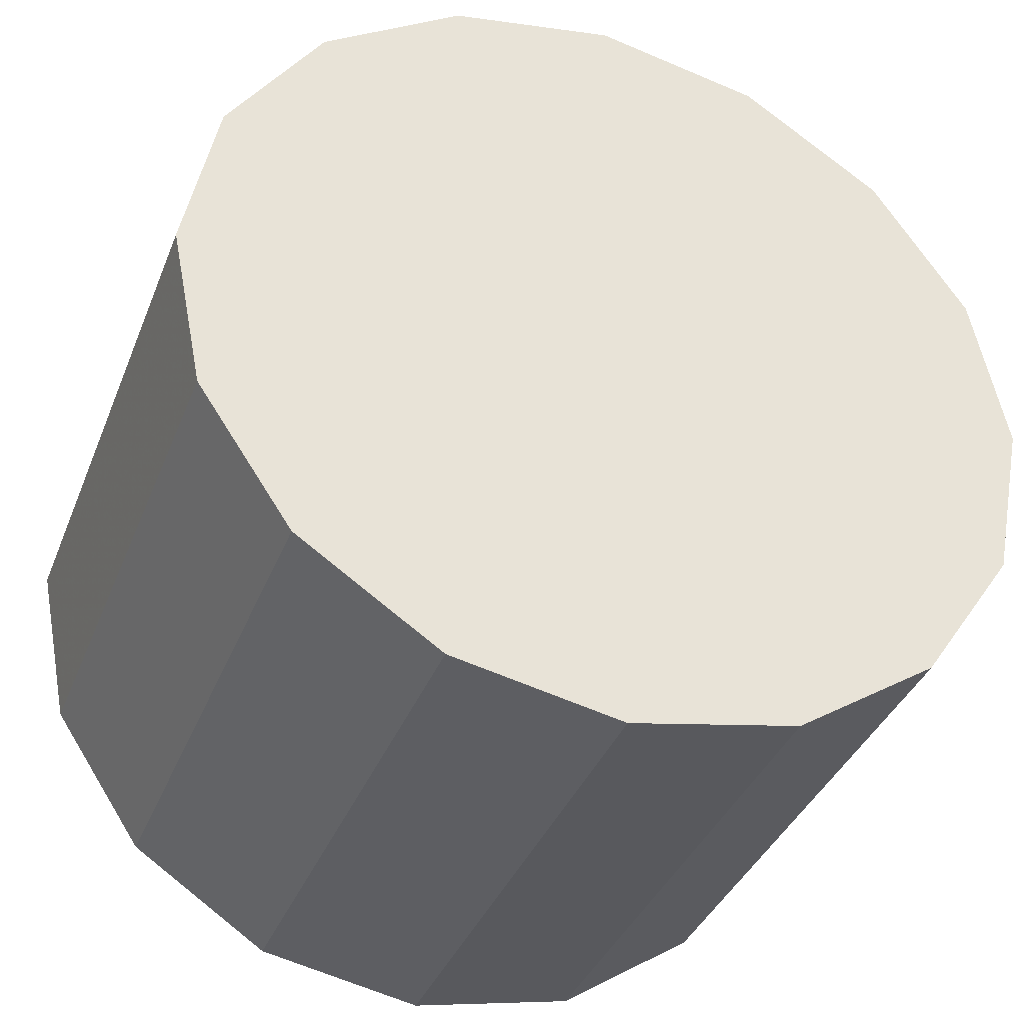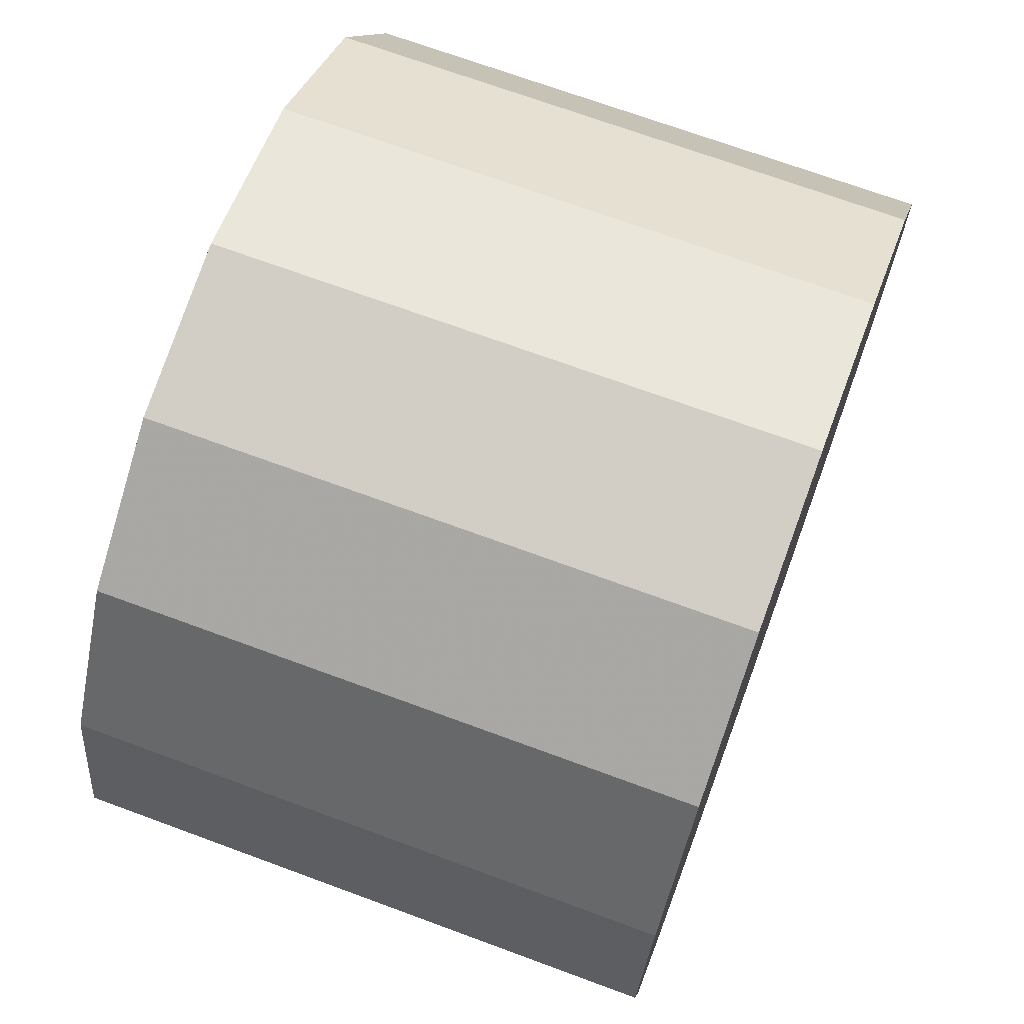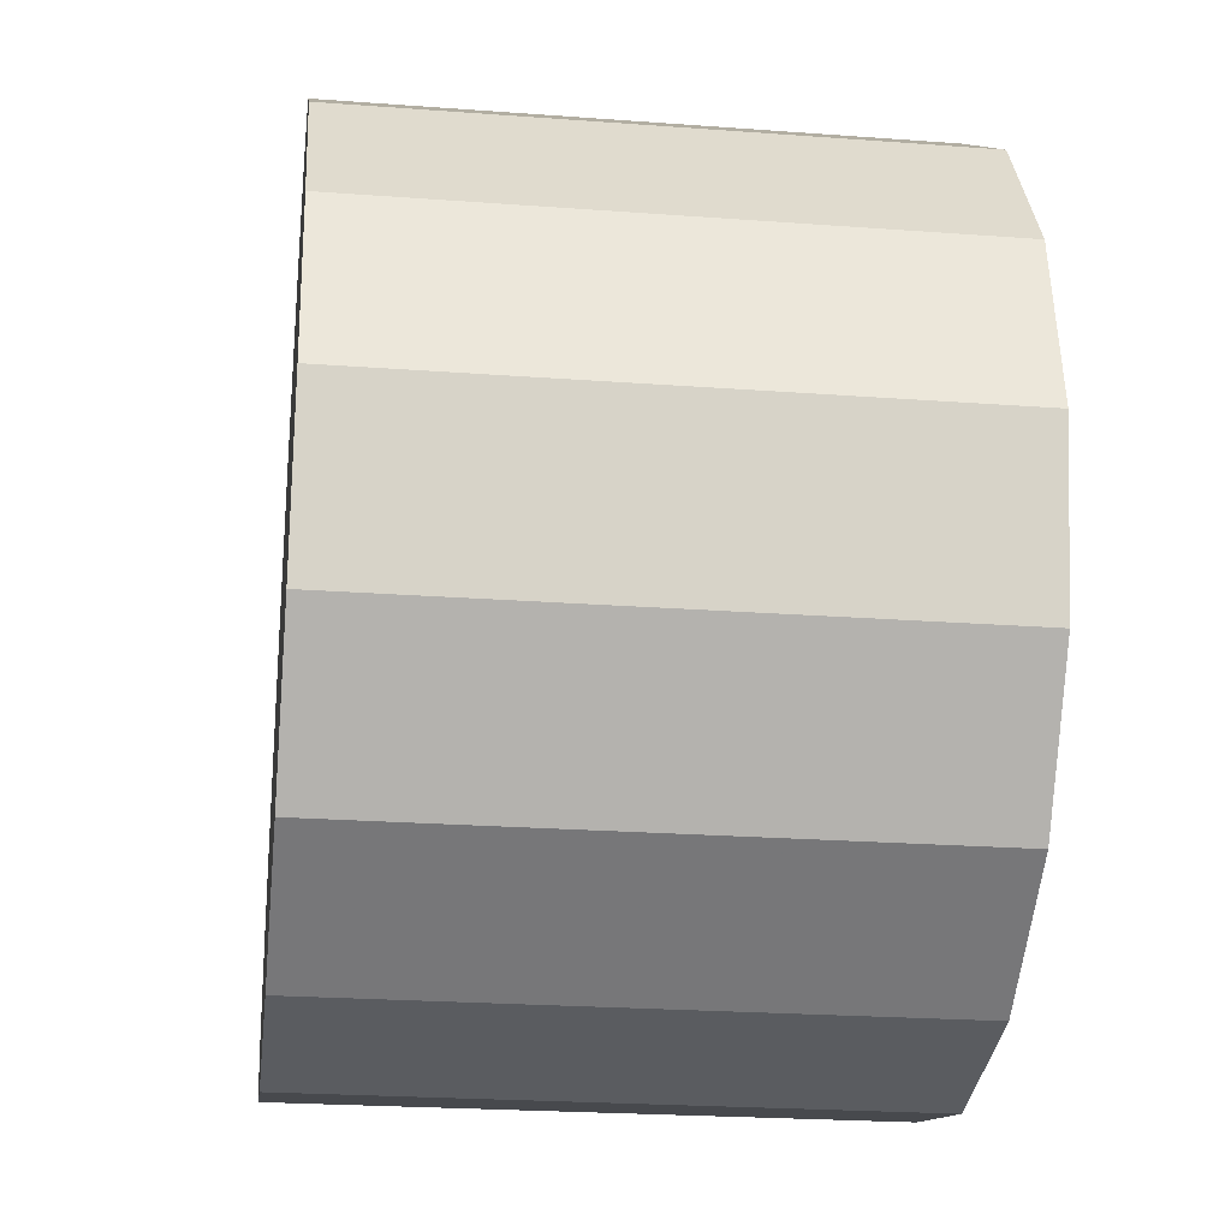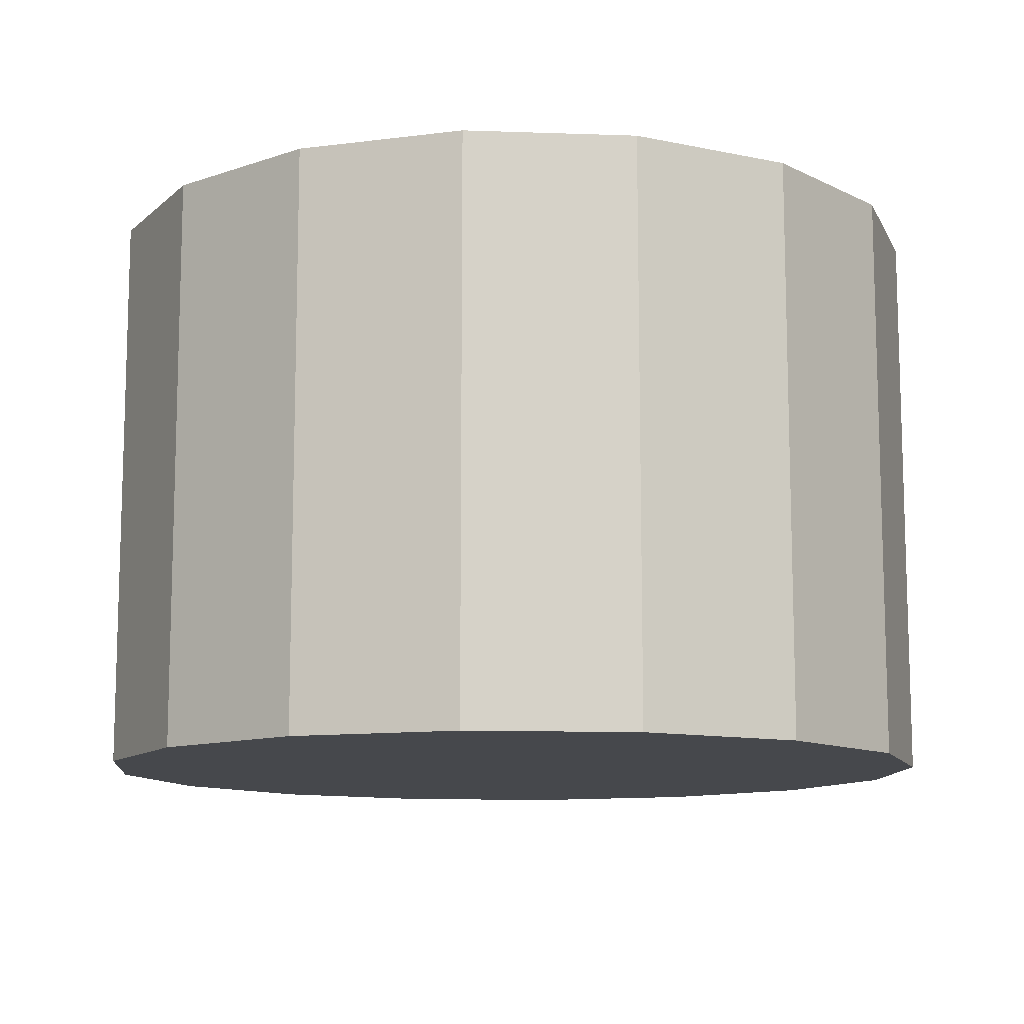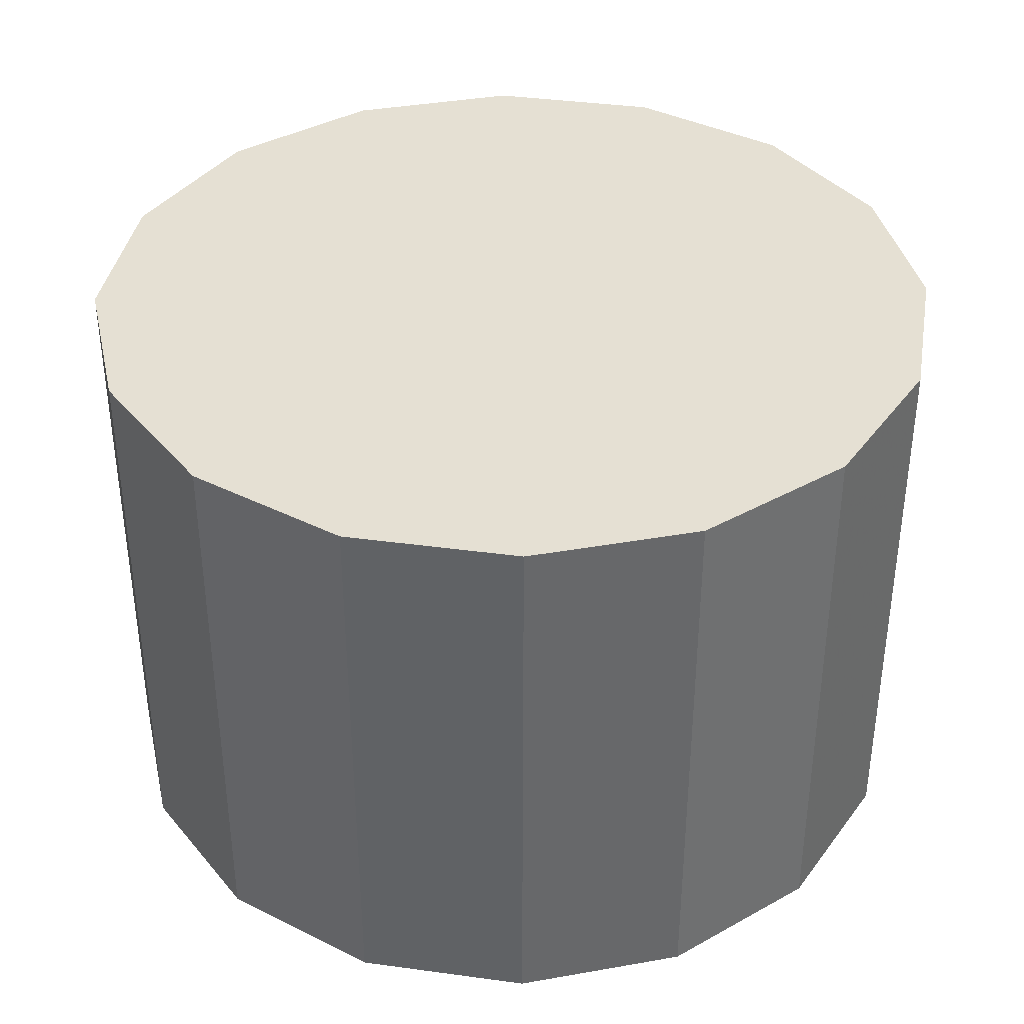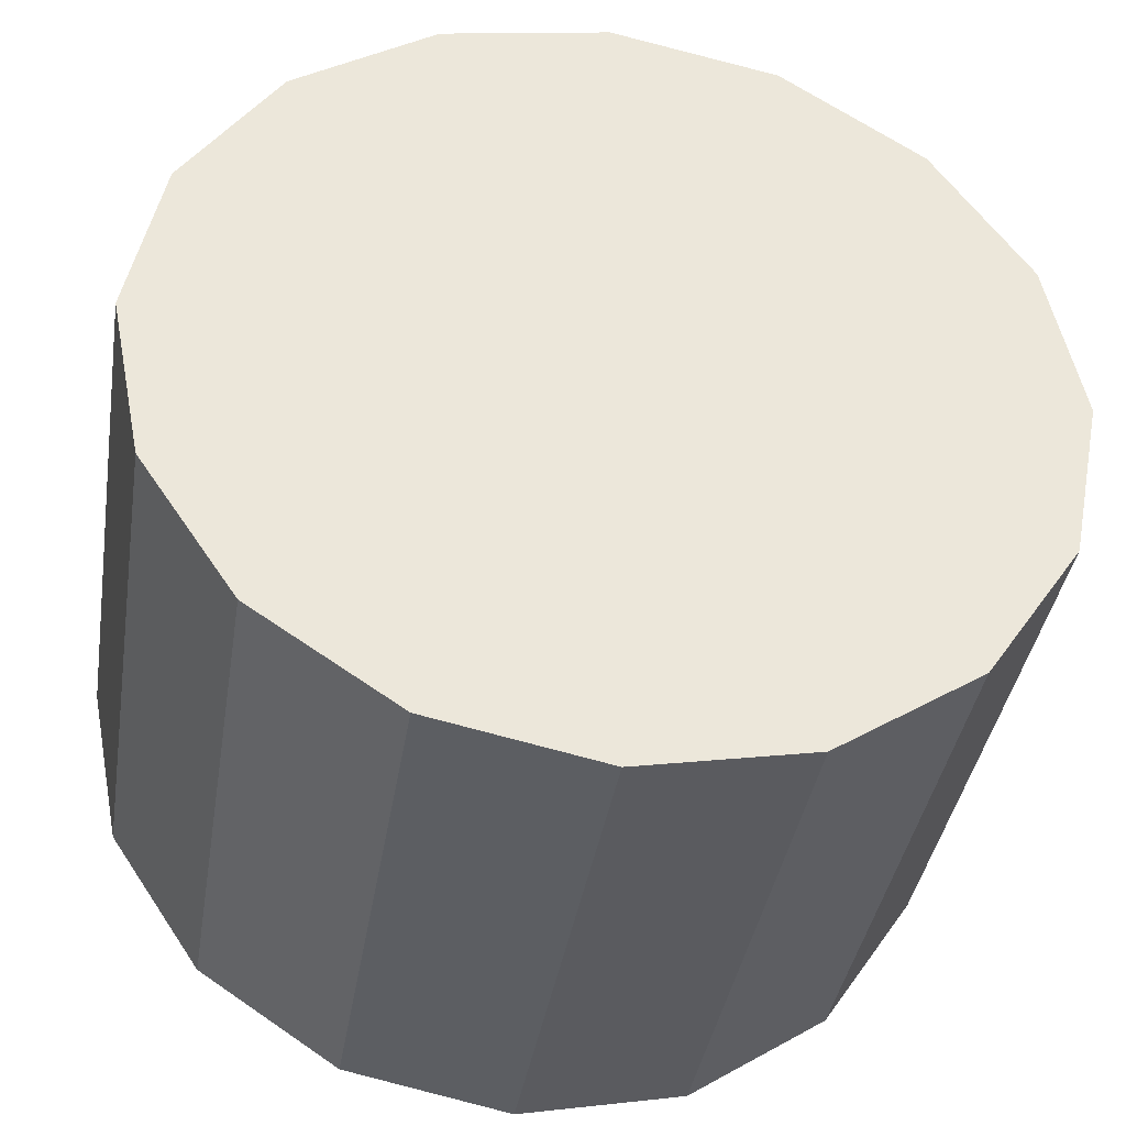
<metadata>
{"format":"obj","ext":"obj","renderer":"f3d","projection":"perspective","resolution":1024,"background":"white","views":[{"elev":-37.2,"azim":-20.1,"up":"+Y"},{"elev":70.1,"azim":-69.7,"up":"+Y"},{"elev":-23.3,"azim":-97.2,"up":"+Y"},{"elev":-11.2,"azim":6.3,"up":"+Z"},{"elev":38.1,"azim":-46.4,"up":"+Z"},{"elev":-38.9,"azim":-9.1,"up":"+Y"}]}
</metadata>
<code>
o action_button4
v 0.6813 0.346 0.1669
v 0.6858 0.369 0.1669
v 0.6858 0.369 0.2469
v 0.6813 0.346 0.2469
v 0.6813 0.392 0.1669
v 0.6683 0.4114 0.1669
v 0.6683 0.4114 0.2469
v 0.6813 0.392 0.2469
v 0.6488 0.4244 0.1669
v 0.6488 0.4244 0.2469
v 0.6258 0.429 0.1669
v 0.6258 0.429 0.2469
v 0.6029 0.4244 0.1669
v 0.6029 0.4244 0.2469
v 0.5834 0.4114 0.1669
v 0.5834 0.4114 0.2469
v 0.5704 0.392 0.1669
v 0.5704 0.392 0.2469
v 0.5658 0.369 0.1669
v 0.5658 0.369 0.2469
v 0.5704 0.346 0.1669
v 0.5704 0.346 0.2469
v 0.5834 0.3266 0.1669
v 0.5834 0.3266 0.2469
v 0.6029 0.3136 0.1669
v 0.6029 0.3136 0.2469
v 0.6258 0.309 0.1669
v 0.6258 0.309 0.2469
v 0.6488 0.3136 0.1669
v 0.6488 0.3136 0.2469
v 0.6683 0.3266 0.1669
v 0.6683 0.3266 0.2469
f 2 3 4
f 6 7 8
f 9 10 7
f 11 12 10
f 11 13 14
f 15 16 14
f 17 18 16
f 19 20 18
f 19 21 22
f 23 24 22
f 25 26 24
f 27 28 26
f 29 30 28
f 31 32 30
f 1 4 32
f 5 8 3
f 22 26 8
f 9 29 25
f 1 2 4
f 5 6 8
f 6 9 7
f 9 11 10
f 12 11 14
f 13 15 14
f 15 17 16
f 17 19 18
f 20 19 22
f 21 23 22
f 23 25 24
f 25 27 26
f 27 29 28
f 29 31 30
f 31 1 32
f 2 5 3
f 18 20 22
f 10 16 18
f 16 12 14
f 8 7 10
f 32 3 8
f 3 32 4
f 26 28 30
f 22 24 26
f 8 18 22
f 16 10 12
f 30 32 8
f 8 26 30
f 8 10 18
f 31 2 1
f 2 6 5
f 17 11 9
f 11 15 13
f 21 19 17
f 25 23 21
f 29 27 25
f 2 31 29
f 9 6 2
f 17 15 11
f 25 21 17
f 17 9 25
f 29 9 2

</code>
